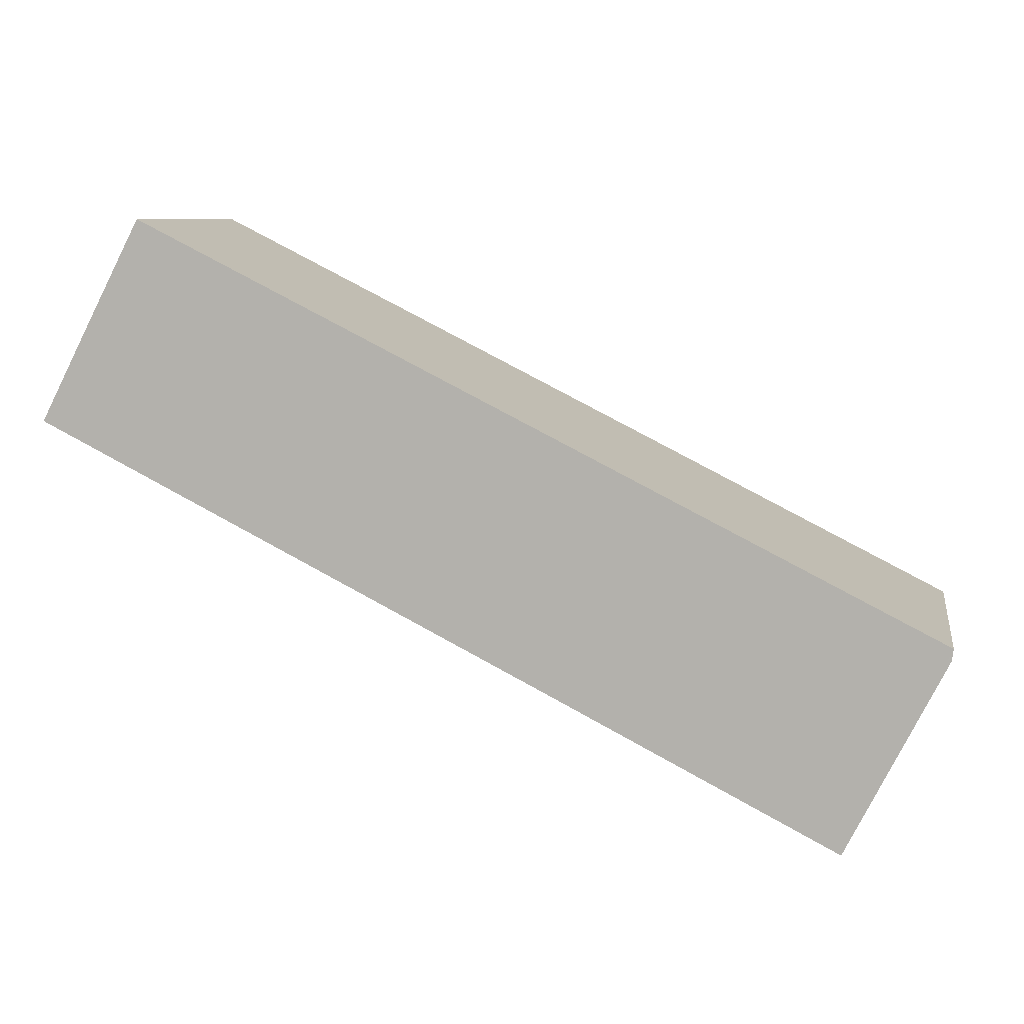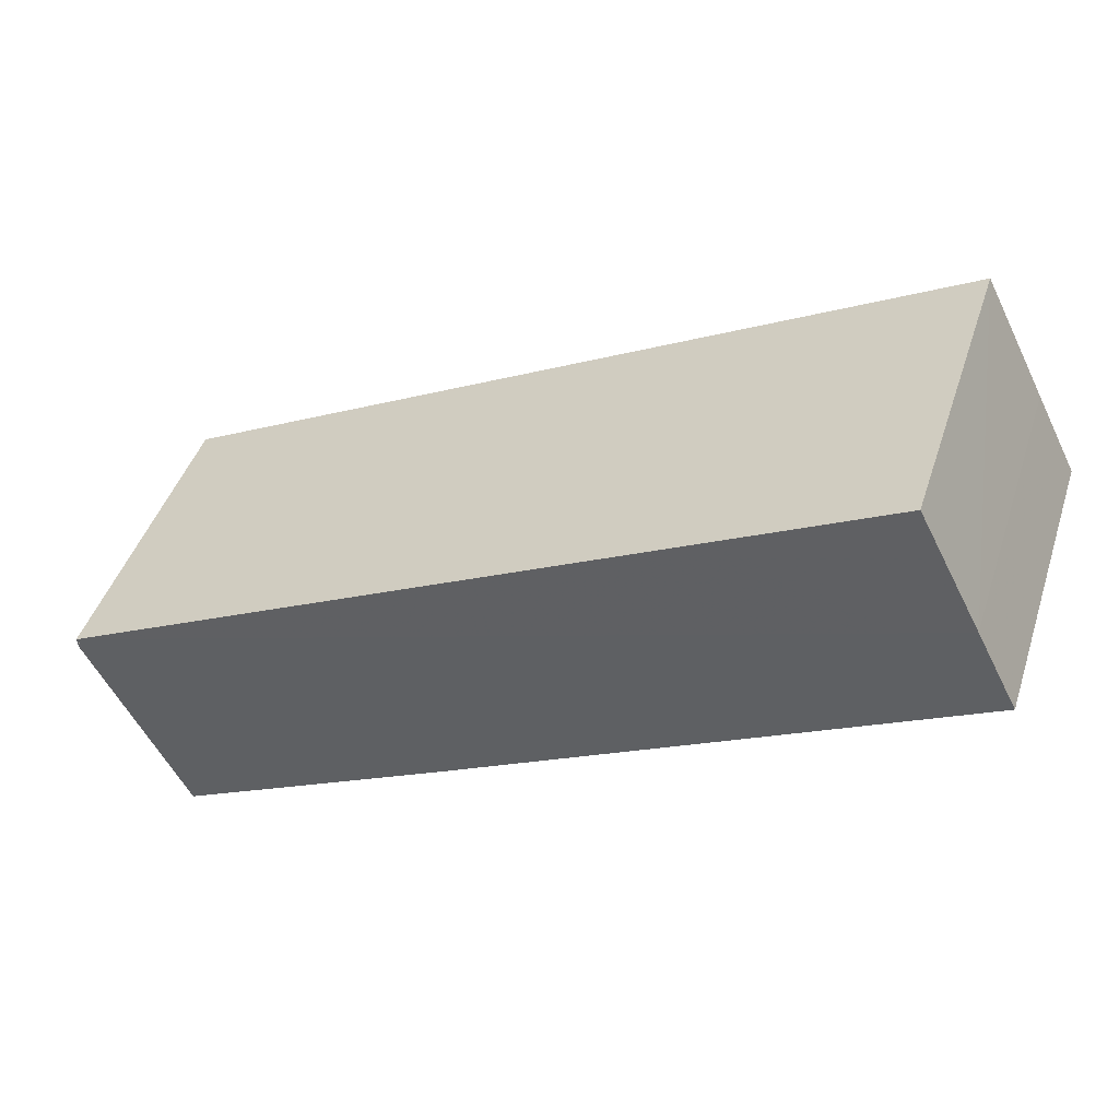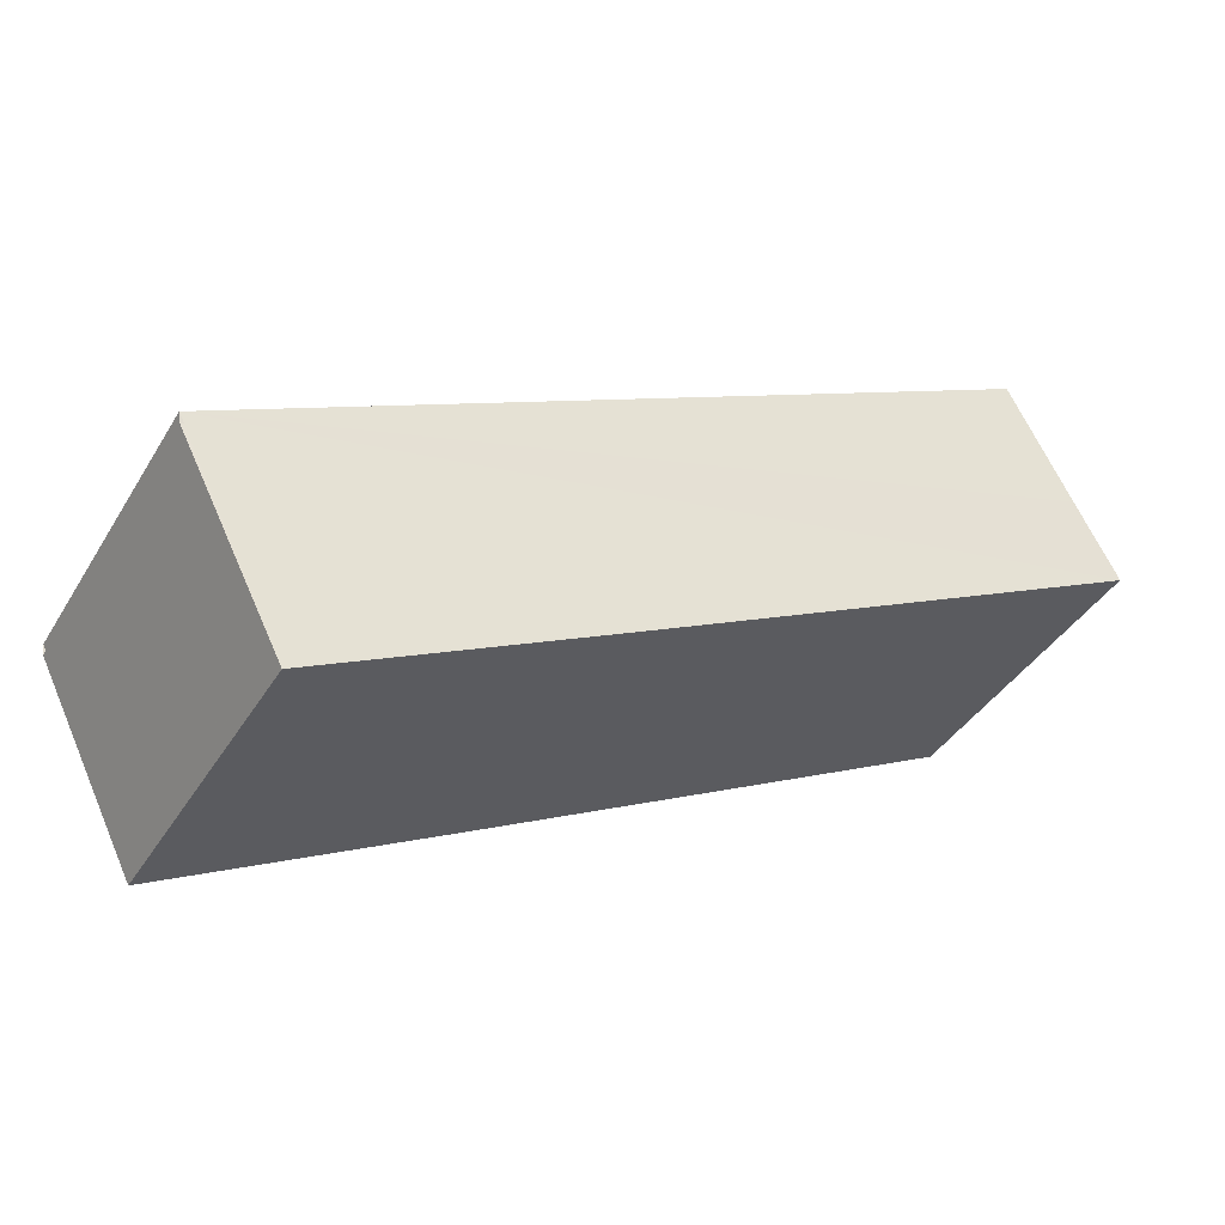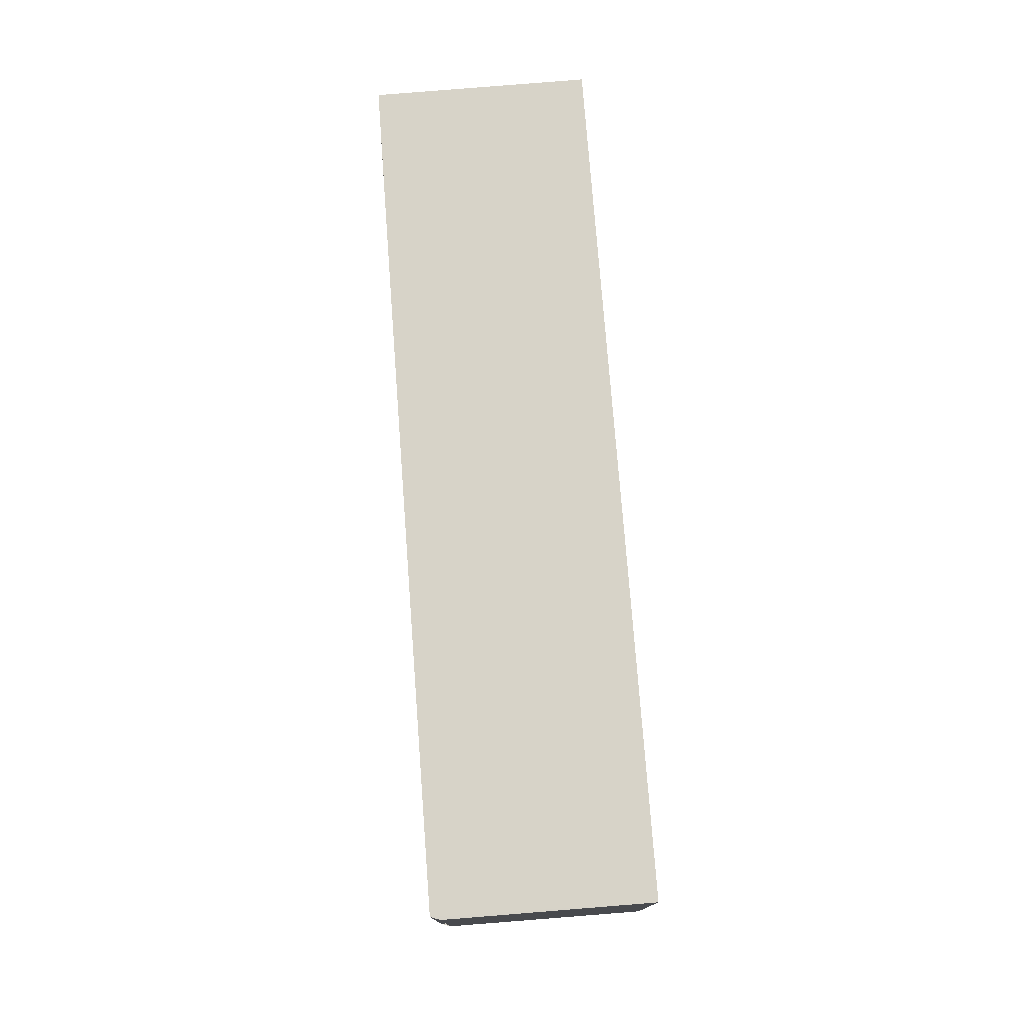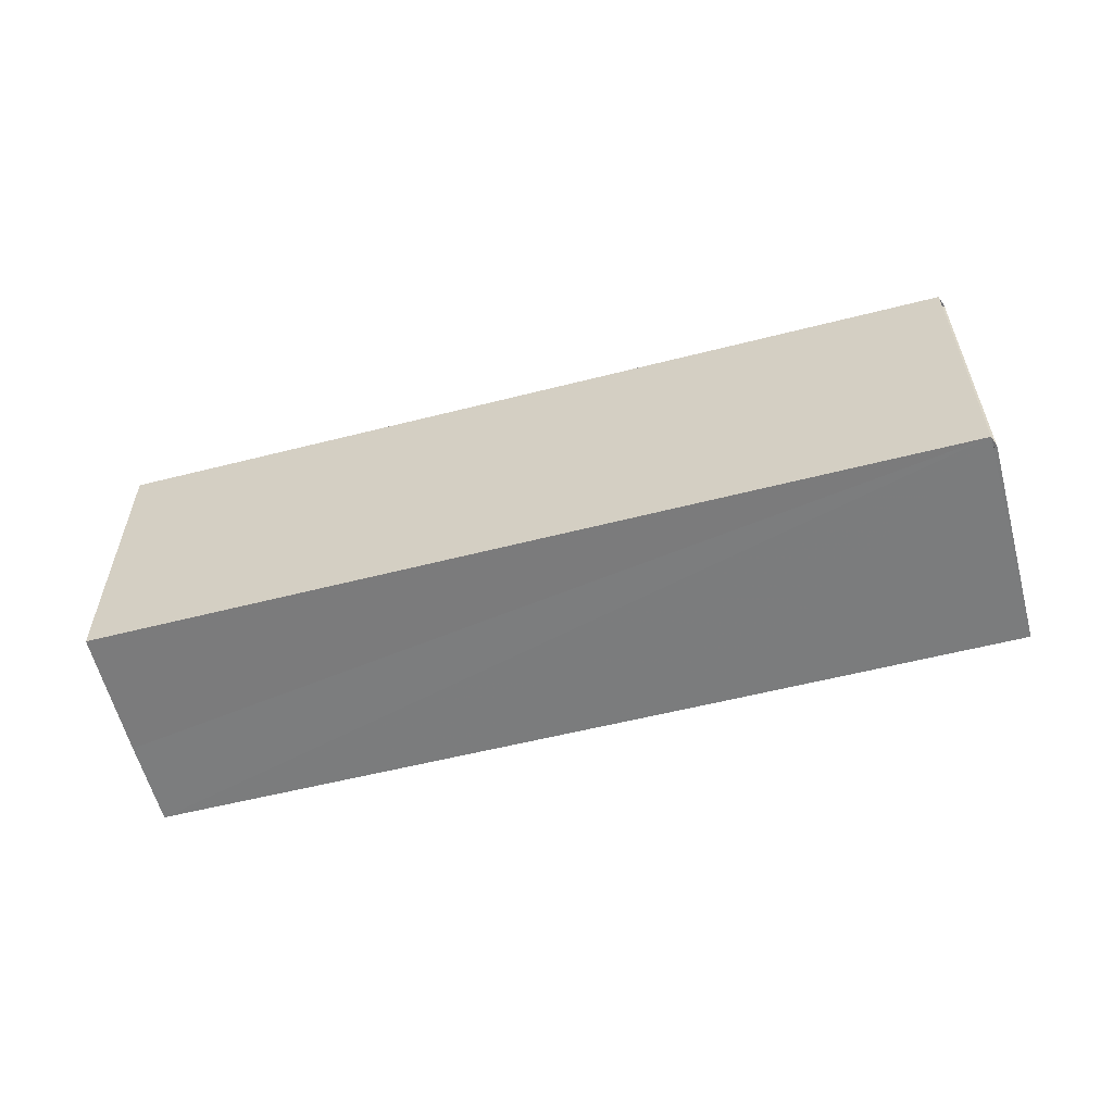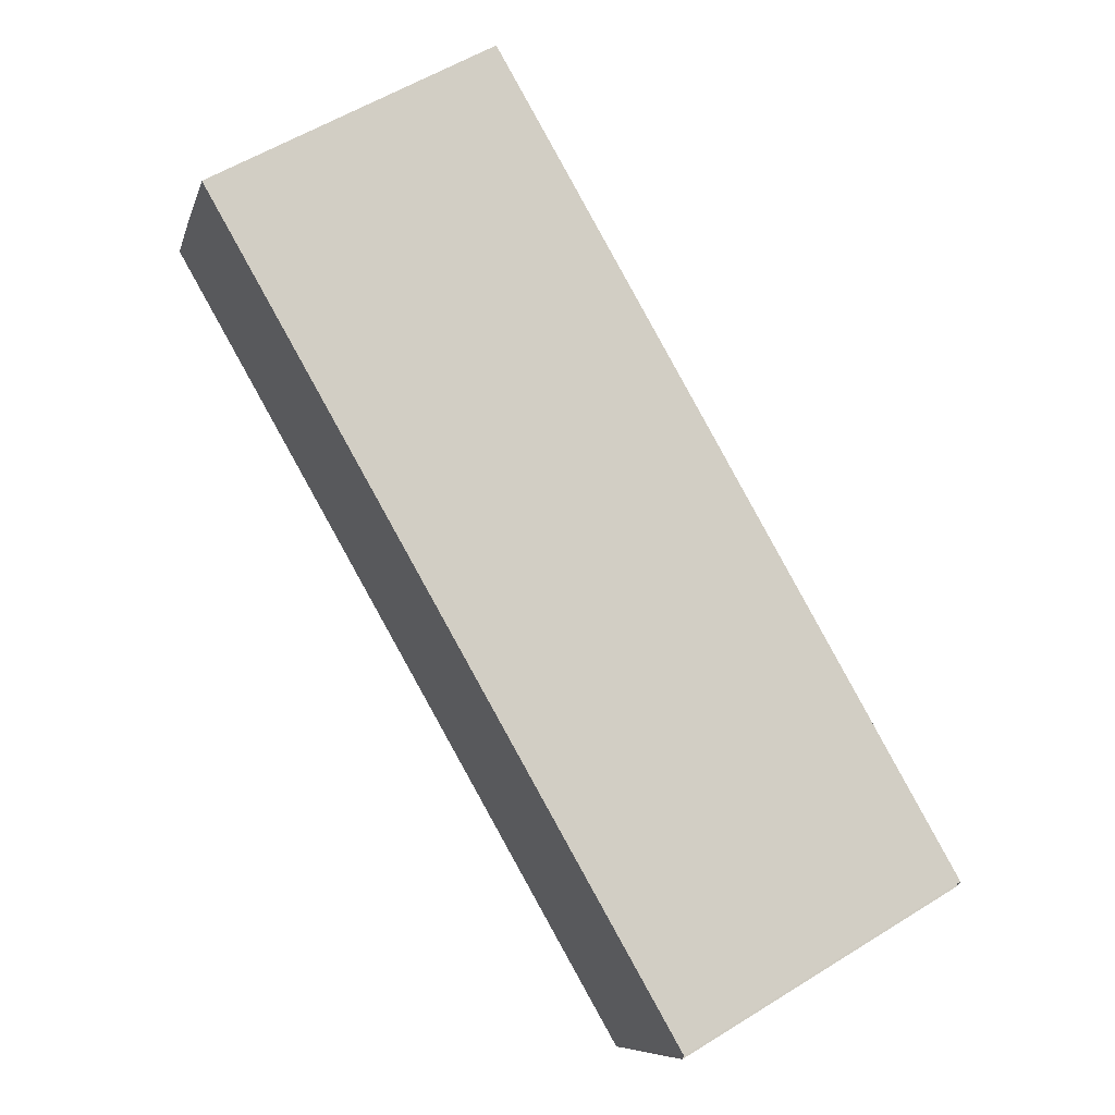
<metadata>
{"format":"obj","ext":"obj","renderer":"f3d","projection":"perspective","resolution":1024,"background":"white","views":[{"elev":7.9,"azim":-170.2,"up":"+Y"},{"elev":44.5,"azim":17.7,"up":"+Y"},{"elev":-39.8,"azim":-28.5,"up":"+Y"},{"elev":76.7,"azim":-67.4,"up":"+Z"},{"elev":-58.7,"azim":-138.5,"up":"+Z"},{"elev":57.6,"azim":-122.8,"up":"+Y"}]}
</metadata>
<code>
v 8.461e+04 4.468e+05 -0.153
v 8.464e+04 4.468e+05 -0.153
v 8.464e+04 4.468e+05 -0.153
v 8.464e+04 4.468e+05 -0.153
v 8.463e+04 4.468e+05 -0.153
v 8.462e+04 4.468e+05 -0.153
v 8.461e+04 4.468e+05 -0.153
v 8.461e+04 4.468e+05 -0.153
v 8.463e+04 4.468e+05 10.44
v 8.464e+04 4.468e+05 10.44
v 8.464e+04 4.468e+05 10.43
v 8.464e+04 4.468e+05 10.41
v 8.461e+04 4.468e+05 10.41
v 8.462e+04 4.468e+05 10.44
v 8.461e+04 4.468e+05 10.41
v 8.461e+04 4.468e+05 10.41
f 1 2 3 4 5 6 7 8
f 9 5 4 10
f 10 4 3 11
f 12 2 1 13
f 11 3 2 12
f 14 6 5 9
f 15 7 6 14
f 16 8 7 15
f 13 1 8 16
f 13 16 15 14 9 10 11 12

</code>
